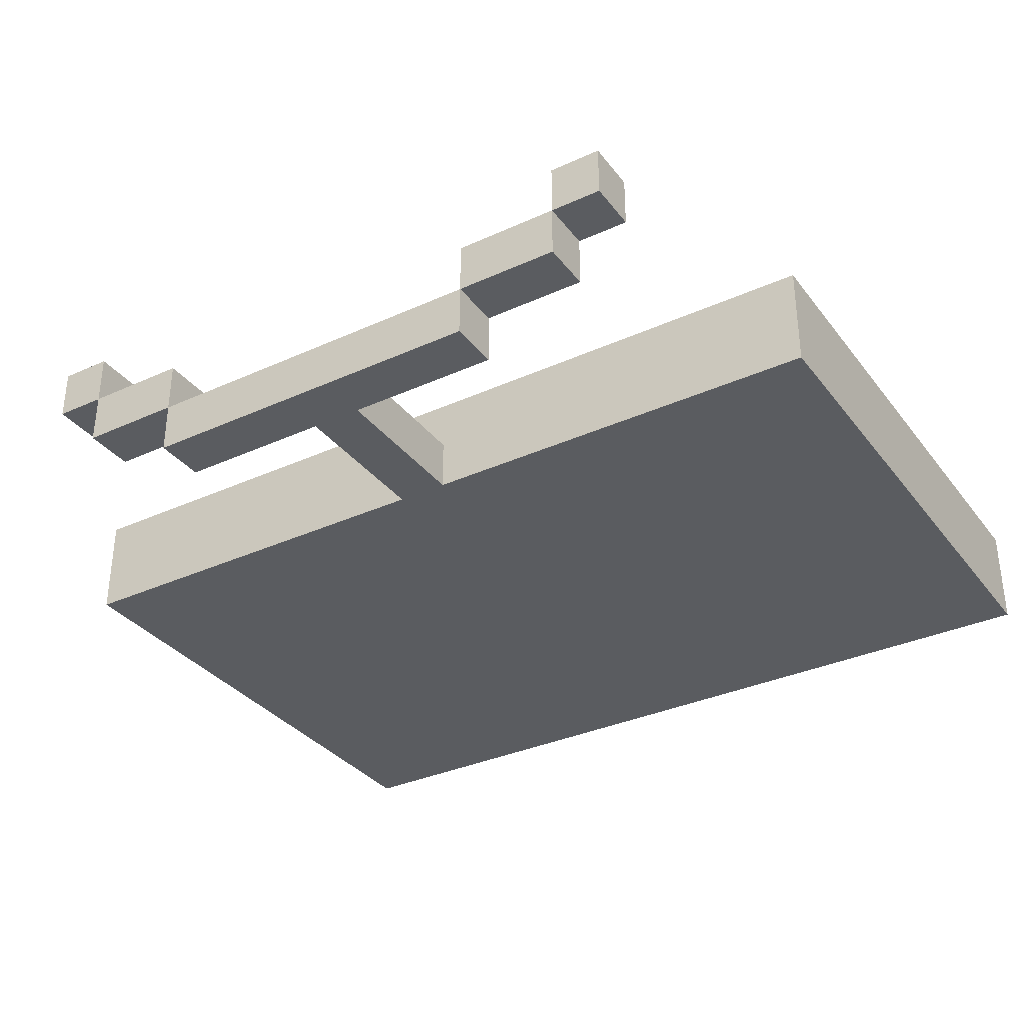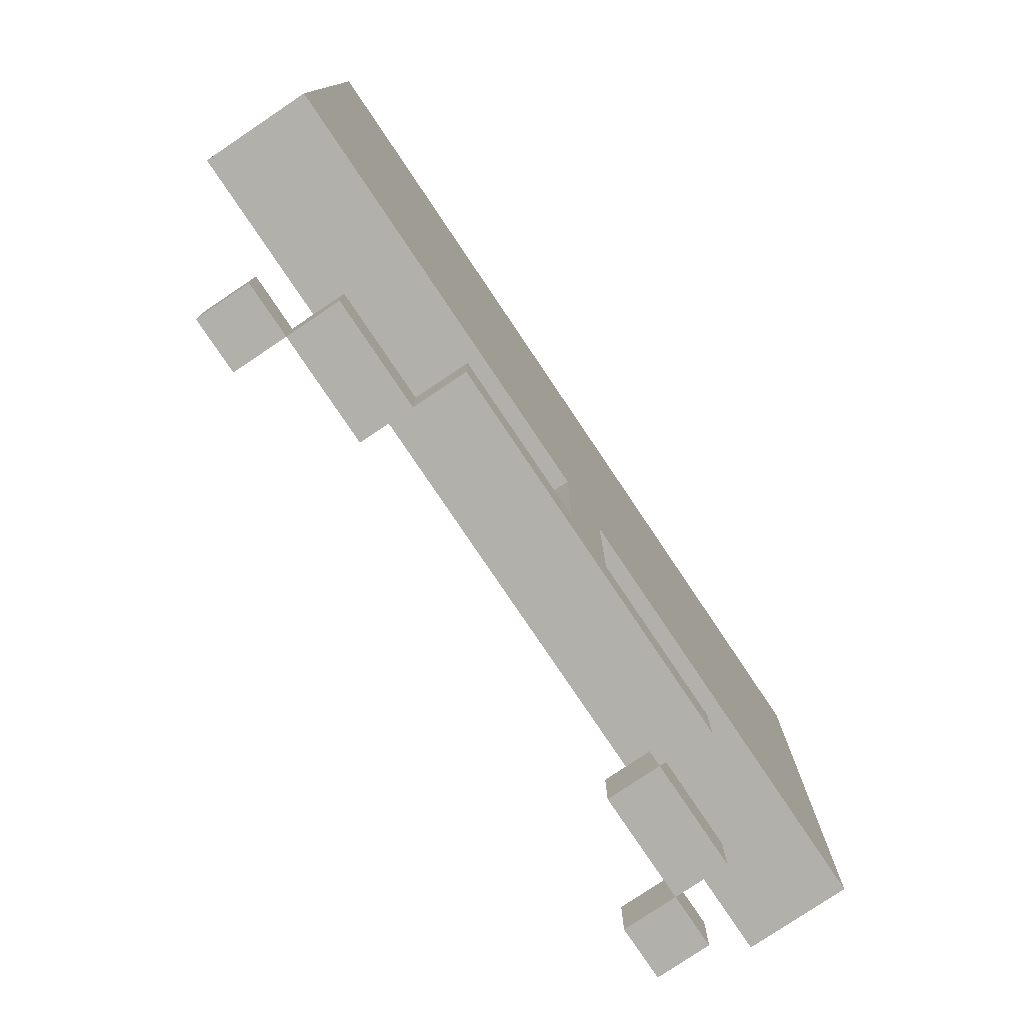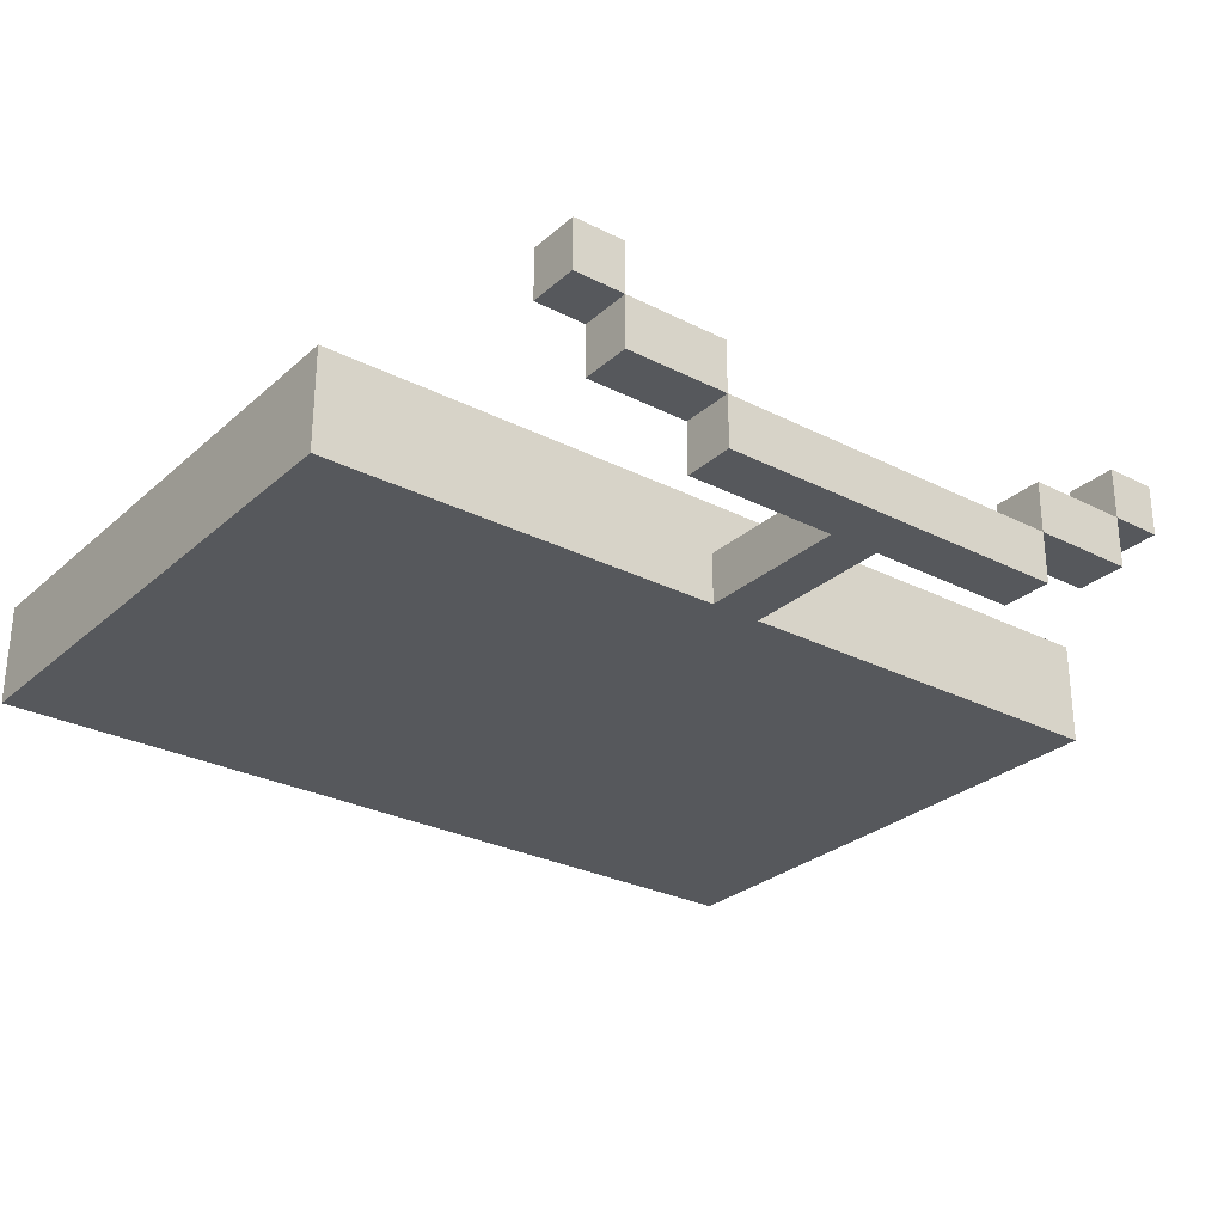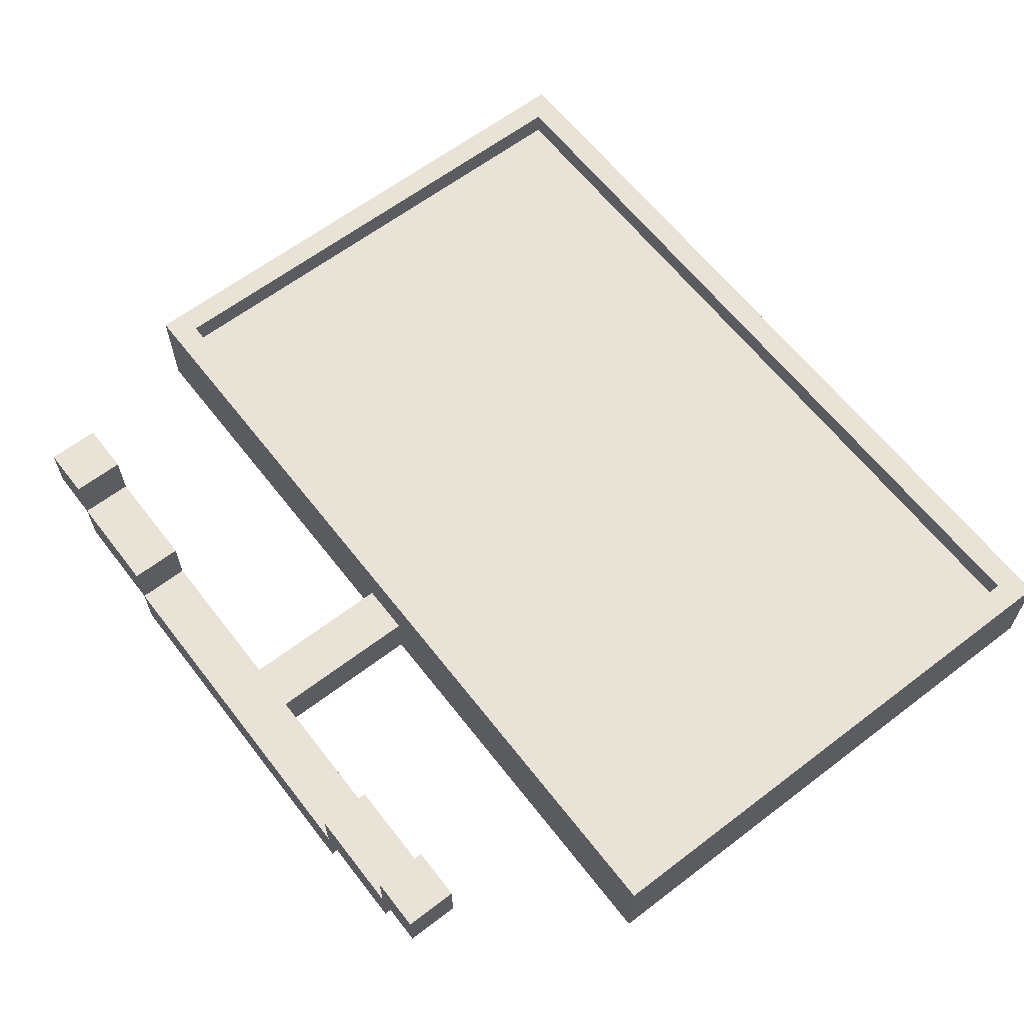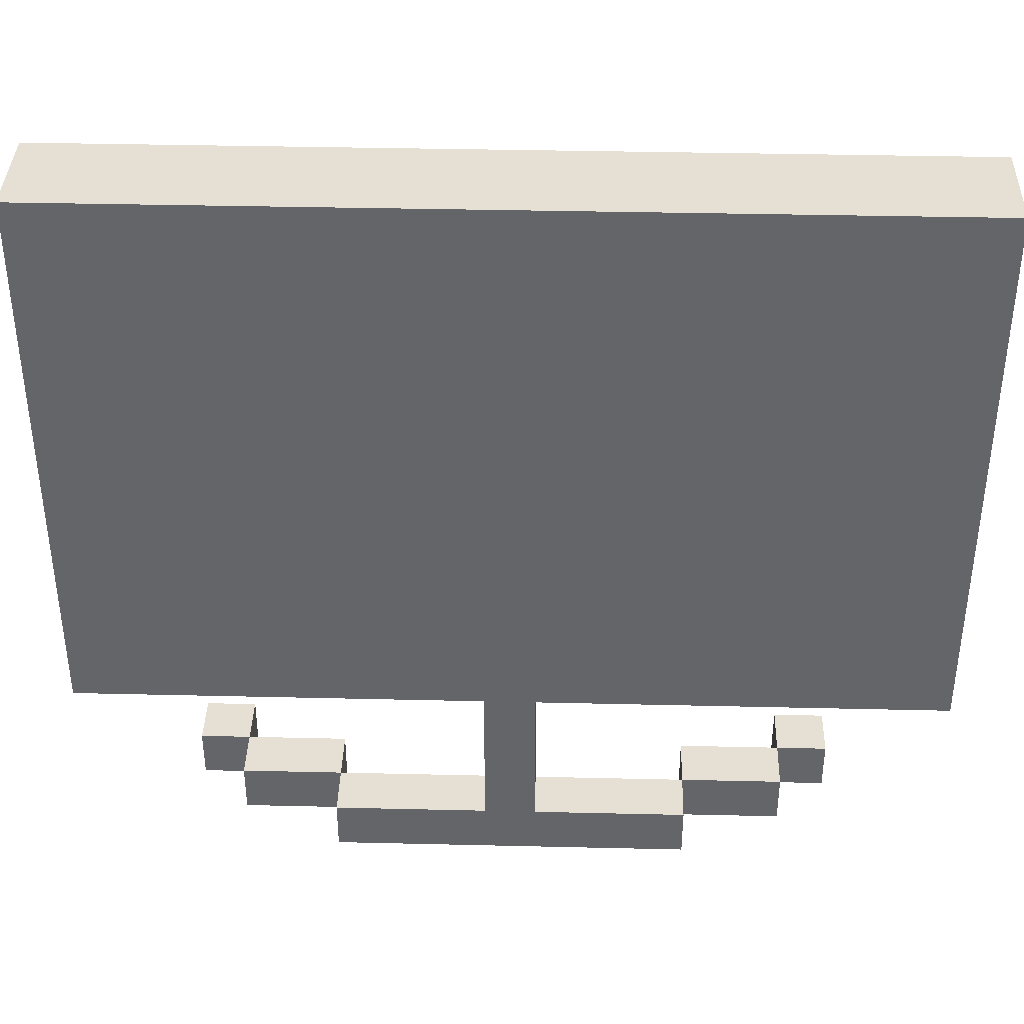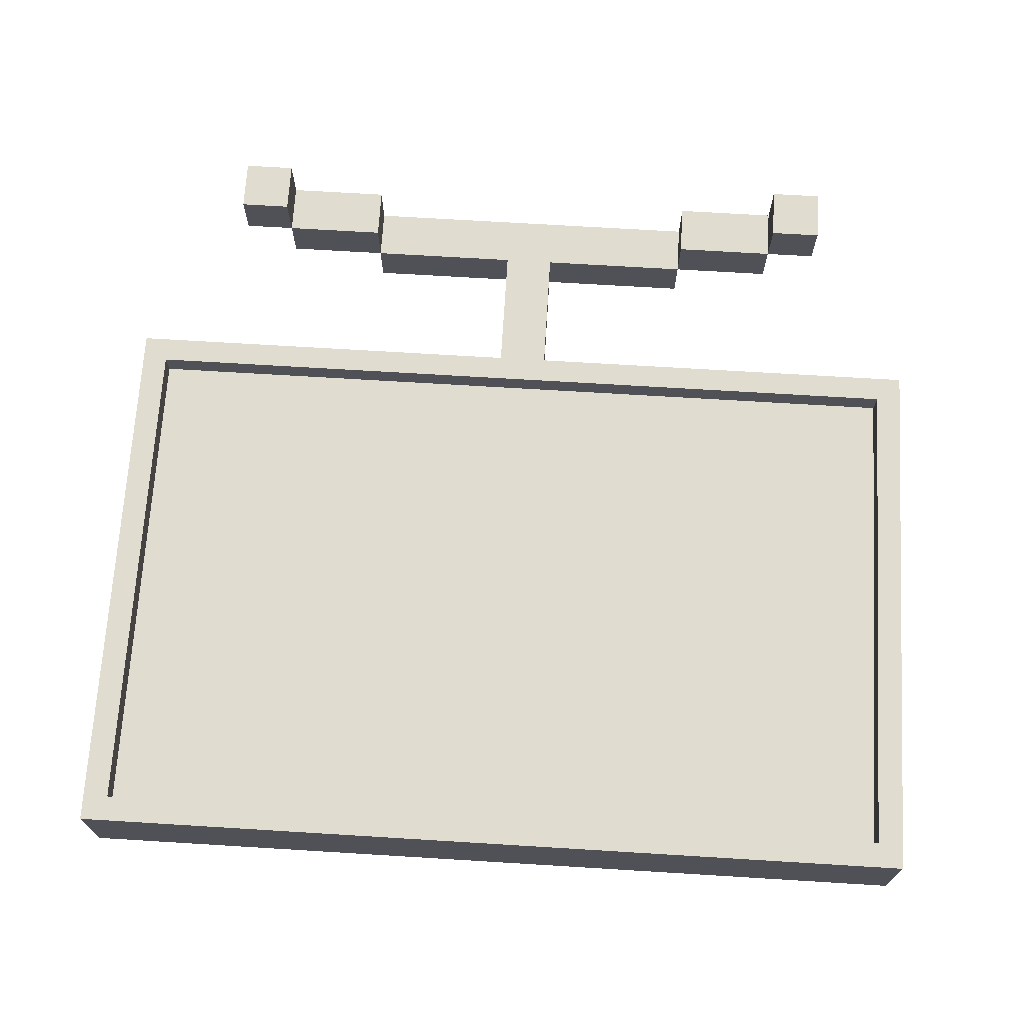
<metadata>
{"format":"obj","ext":"obj","renderer":"f3d","projection":"perspective","resolution":1024,"background":"white","views":[{"elev":-33.7,"azim":31.7,"up":"+Z"},{"elev":-78.5,"azim":123.9,"up":"+Y"},{"elev":-28.2,"azim":-37.5,"up":"+Z"},{"elev":62.5,"azim":52.3,"up":"+Z"},{"elev":38.2,"azim":-178.3,"up":"+Y"},{"elev":69.5,"azim":-176.5,"up":"+Z"}]}
</metadata>
<code>
o
v -2.6 -1.2 1.8
v -2.6 -1.2 1.4
v -2.6 1 1.8
v -2.6 1 1.4
v -2.2 -2 2
v -2.2 -2 1.8
v -2.2 -1.8 2
v -2.2 -1.8 1.8
v -2 -2 1.8
v -2 -2 1.6
v -2 -1.8 1.8
v -2 -1.8 1.6
v -1.6 -2 1.6
v -1.6 -2 1.4
v -1.6 -1.8 1.6
v -1.6 -1.8 1.4
v -1 -1.8 1.6
v -1 -1.8 1.4
v -1 -1.2 1.6
v -1 -1.2 1.4
v -0.2 -2 1.8
v -0.2 -2 1.6
v -0.2 -1.8 1.8
v -0.2 -1.8 1.6
v 0.2 -2 2
v 0.2 -2 1.8
v 0.2 -1.8 2
v 0.2 -1.8 1.8
v 0.7 -1.1 1.8
v 0.7 -1.1 1.7
v 0.7 0.9 1.8
v 0.7 0.9 1.7
v -2.5 -1.1 1.8
v -2.5 -1.1 1.7
v -2.5 0.9 1.8
v -2.5 0.9 1.7
v -2 -2 2
v -2 -2 1.8
v -2 -1.8 2
v -2 -1.8 1.8
v -1.6 -2 1.8
v -1.6 -2 1.6
v -1.6 -1.8 1.8
v -1.6 -1.8 1.6
v -0.8 -1.8 1.6
v -0.8 -1.8 1.4
v -0.8 -1.2 1.6
v -0.8 -1.2 1.4
v -0.2 -2 1.6
v -0.2 -2 1.4
v -0.2 -1.8 1.6
v -0.2 -1.8 1.4
v 0.2 -2 1.8
v 0.2 -2 1.6
v 0.2 -1.8 1.8
v 0.2 -1.8 1.6
v 0.4 -2 2
v 0.4 -2 1.8
v 0.4 -1.8 2
v 0.4 -1.8 1.8
v 0.8 -1.2 1.8
v 0.8 -1.2 1.4
v 0.8 1 1.8
v 0.8 1 1.4
v -2.2 -2 2
v -2.2 -1.8 2
v -2 -2 2
v -2 -1.8 2
v 0.2 -2 2
v 0.2 -1.8 2
v 0.4 -2 2
v 0.4 -1.8 2
v -2.6 -1.2 1.8
v -2.6 1 1.8
v -2.5 -1.1 1.8
v -2.5 0.9 1.8
v -2 -2 1.8
v -2 -1.8 1.8
v -1.6 -2 1.8
v -1.6 -1.8 1.8
v -0.2 -2 1.8
v -0.2 -1.8 1.8
v 0.2 -2 1.8
v 0.2 -1.8 1.8
v 0.7 -1.1 1.8
v 0.7 0.9 1.8
v 0.8 -1.2 1.8
v 0.8 1 1.8
v -2.5 -1.1 1.7
v -2.5 0.9 1.7
v 0.7 -1.1 1.7
v 0.7 0.9 1.7
v -1.6 -2 1.6
v -1.6 -1.8 1.6
v -1 -1.8 1.6
v -1 -1.2 1.6
v -0.8 -1.8 1.6
v -0.8 -1.2 1.6
v -0.2 -2 1.6
v -0.2 -1.8 1.6
v -2.2 -2 1.8
v -2.2 -1.8 1.8
v -2 -2 1.8
v -2 -1.8 1.8
v 0.2 -2 1.8
v 0.2 -1.8 1.8
v 0.4 -2 1.8
v 0.4 -1.8 1.8
v -2 -2 1.6
v -2 -1.8 1.6
v -1.6 -2 1.6
v -1.6 -1.8 1.6
v -0.2 -2 1.6
v -0.2 -1.8 1.6
v 0.2 -2 1.6
v 0.2 -1.8 1.6
v -2.6 -1.2 1.4
v -2.6 1 1.4
v -1.6 -2 1.4
v -1.6 -1.8 1.4
v -1 -1.8 1.4
v -1 -1.2 1.4
v -0.8 -1.8 1.4
v -0.8 -1.2 1.4
v -0.2 -2 1.4
v -0.2 -1.8 1.4
v 0.8 -1.2 1.4
v 0.8 1 1.4
v -2.2 -2 2
v -2 -2 2
v 0.2 -2 2
v 0.4 -2 2
v -2.2 -2 1.8
v -2 -2 1.8
v -1.6 -2 1.8
v -0.2 -2 1.8
v 0.2 -2 1.8
v 0.4 -2 1.8
v -2 -2 1.6
v -1.6 -2 1.6
v -0.2 -2 1.6
v 0.2 -2 1.6
v -1.6 -2 1.4
v -0.2 -2 1.4
v -2.6 -1.2 1.8
v 0.8 -1.2 1.8
v -1 -1.2 1.6
v -0.8 -1.2 1.6
v -2.6 -1.2 1.4
v -1 -1.2 1.4
v -0.8 -1.2 1.4
v 0.8 -1.2 1.4
v -2.5 0.9 1.8
v 0.7 0.9 1.8
v -2.5 0.9 1.7
v 0.7 0.9 1.7
v -2.2 -1.8 2
v -2 -1.8 2
v 0.2 -1.8 2
v 0.4 -1.8 2
v -2.2 -1.8 1.8
v -2 -1.8 1.8
v -1.6 -1.8 1.8
v -0.2 -1.8 1.8
v 0.2 -1.8 1.8
v 0.4 -1.8 1.8
v -2 -1.8 1.6
v -1.6 -1.8 1.6
v -1 -1.8 1.6
v -0.8 -1.8 1.6
v -0.2 -1.8 1.6
v 0.2 -1.8 1.6
v -1.6 -1.8 1.4
v -1 -1.8 1.4
v -0.8 -1.8 1.4
v -0.2 -1.8 1.4
v -2.5 -1.1 1.8
v 0.7 -1.1 1.8
v -2.5 -1.1 1.7
v 0.7 -1.1 1.7
v -2.6 1 1.8
v 0.8 1 1.8
v -2.6 1 1.4
v 0.8 1 1.4
f 3 2 1
f 4 2 3
f 7 6 5
f 8 6 7
f 11 10 9
f 12 10 11
f 15 14 13
f 16 14 15
f 19 18 17
f 20 18 19
f 23 22 21
f 24 22 23
f 27 26 25
f 28 26 27
f 31 30 29
f 32 30 31
f 33 34 35
f 35 34 36
f 37 38 39
f 39 38 40
f 41 42 43
f 43 42 44
f 45 46 47
f 47 46 48
f 49 50 51
f 51 50 52
f 53 54 55
f 55 54 56
f 57 58 59
f 59 58 60
f 61 62 63
f 63 62 64
f 67 66 65
f 68 66 67
f 71 70 69
f 72 70 71
f 75 74 73
f 76 74 75
f 79 78 77
f 80 78 79
f 83 82 81
f 84 82 83
f 85 75 73
f 86 74 76
f 87 85 73
f 87 86 85
f 88 74 86
f 88 86 87
f 91 90 89
f 92 90 91
f 95 94 93
f 97 95 93
f 97 96 95
f 98 96 97
f 99 97 93
f 100 97 99
f 101 102 103
f 103 102 104
f 105 106 107
f 107 106 108
f 109 110 111
f 111 110 112
f 113 114 115
f 115 114 116
f 119 120 121
f 117 118 122
f 119 121 123
f 121 122 123
f 122 118 124
f 123 122 124
f 119 123 125
f 125 123 126
f 124 118 127
f 127 118 128
f 133 130 129
f 134 130 133
f 137 132 131
f 138 132 137
f 139 135 134
f 140 135 139
f 141 137 136
f 142 137 141
f 143 141 140
f 144 141 143
f 147 146 145
f 148 146 147
f 149 147 145
f 150 147 149
f 151 146 148
f 152 146 151
f 155 154 153
f 156 154 155
f 157 158 161
f 161 158 162
f 159 160 165
f 165 160 166
f 162 163 167
f 167 163 168
f 164 165 171
f 171 165 172
f 168 169 173
f 173 169 174
f 170 171 175
f 175 171 176
f 177 178 179
f 179 178 180
f 181 182 183
f 183 182 184

</code>
